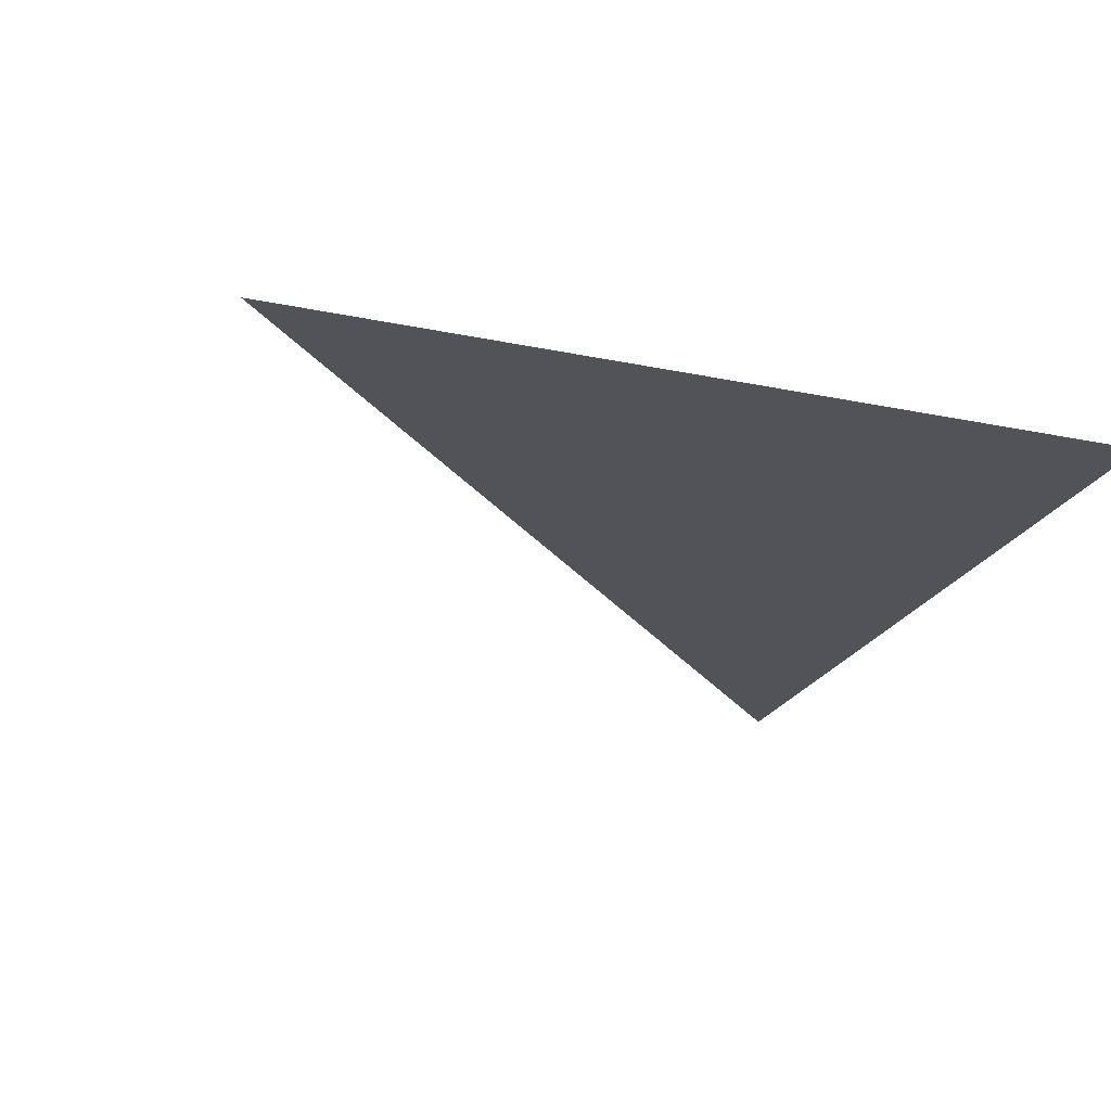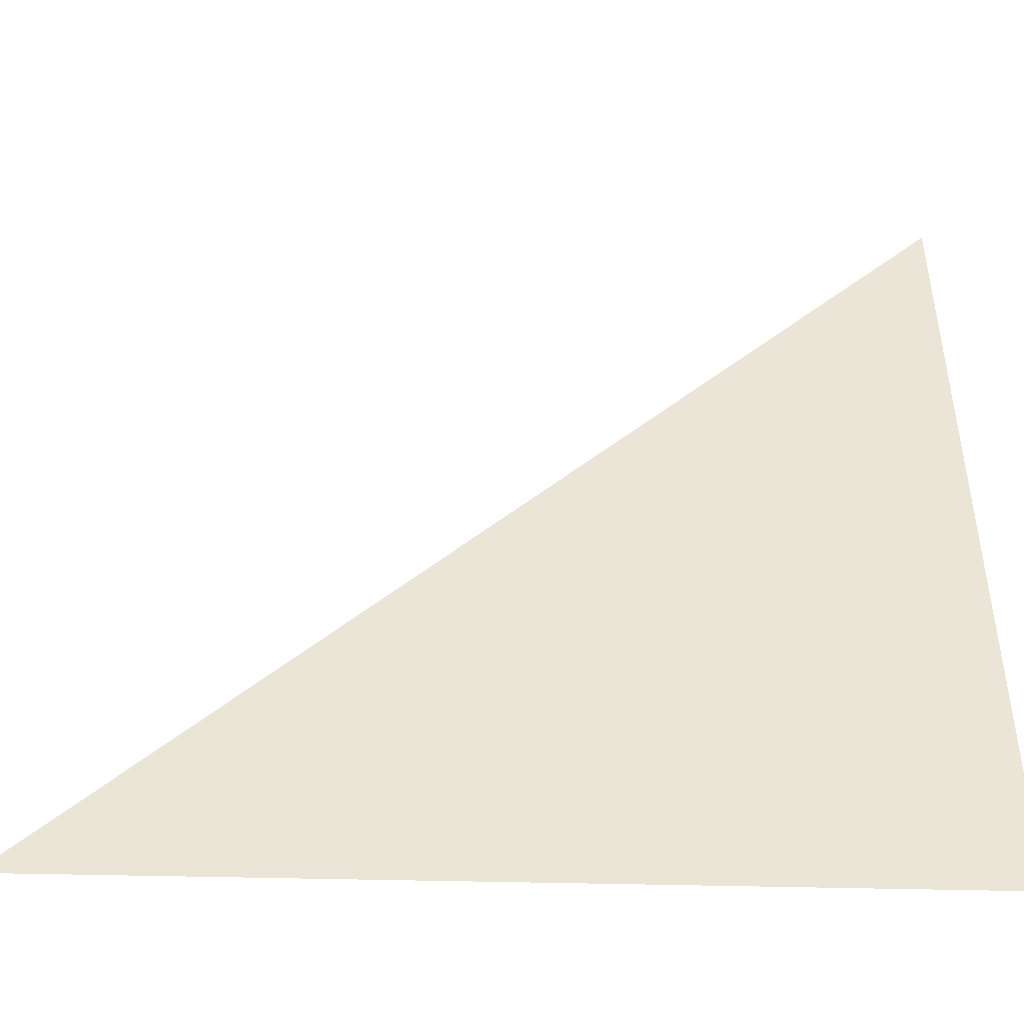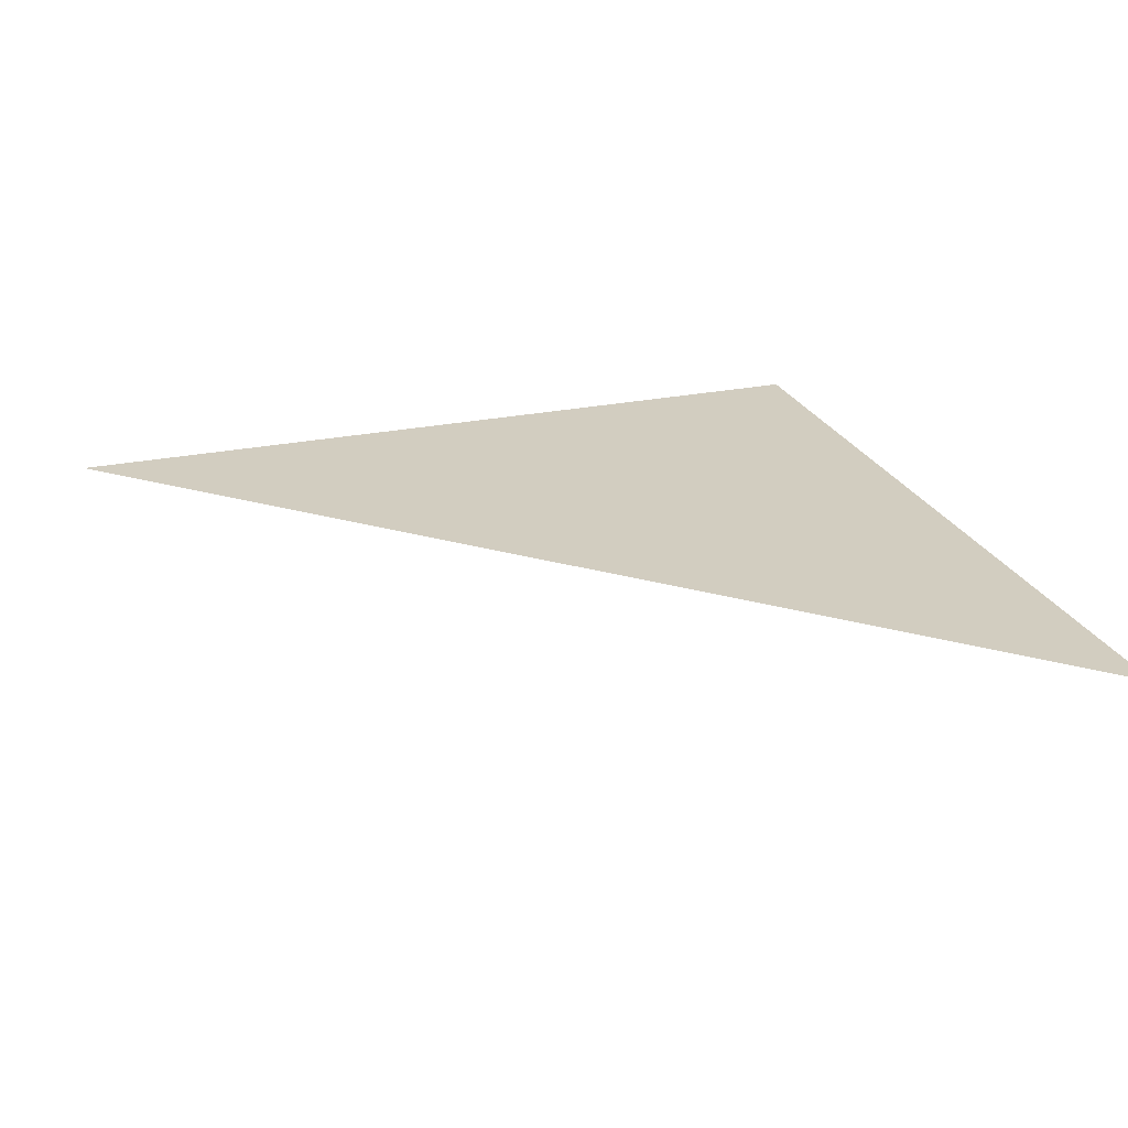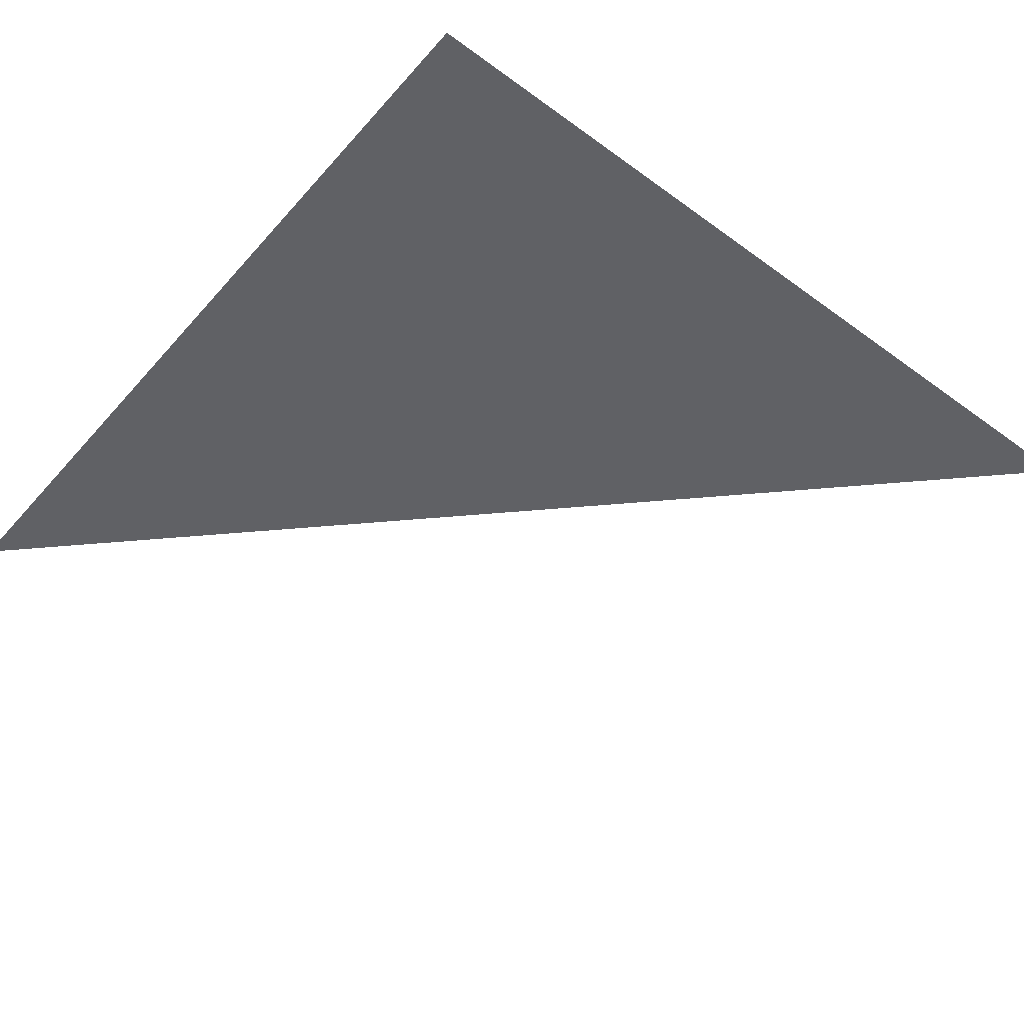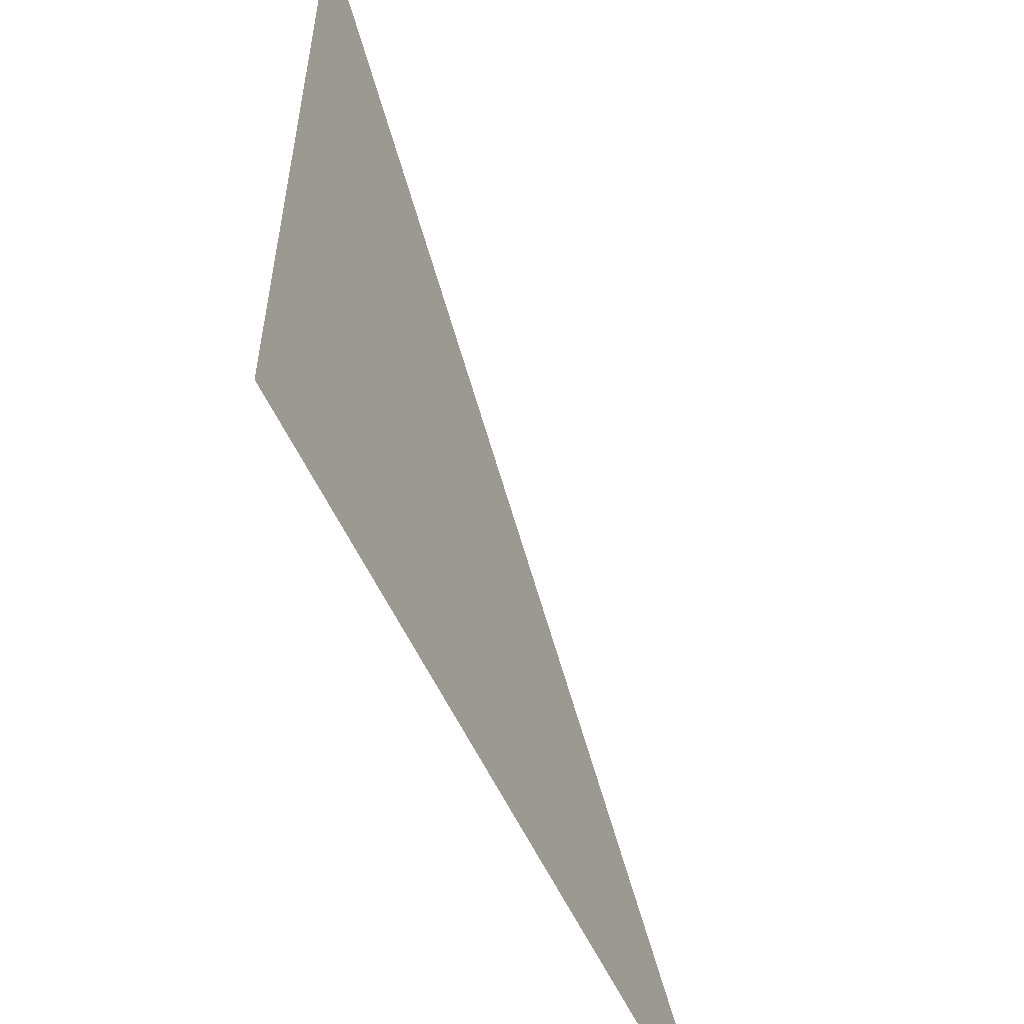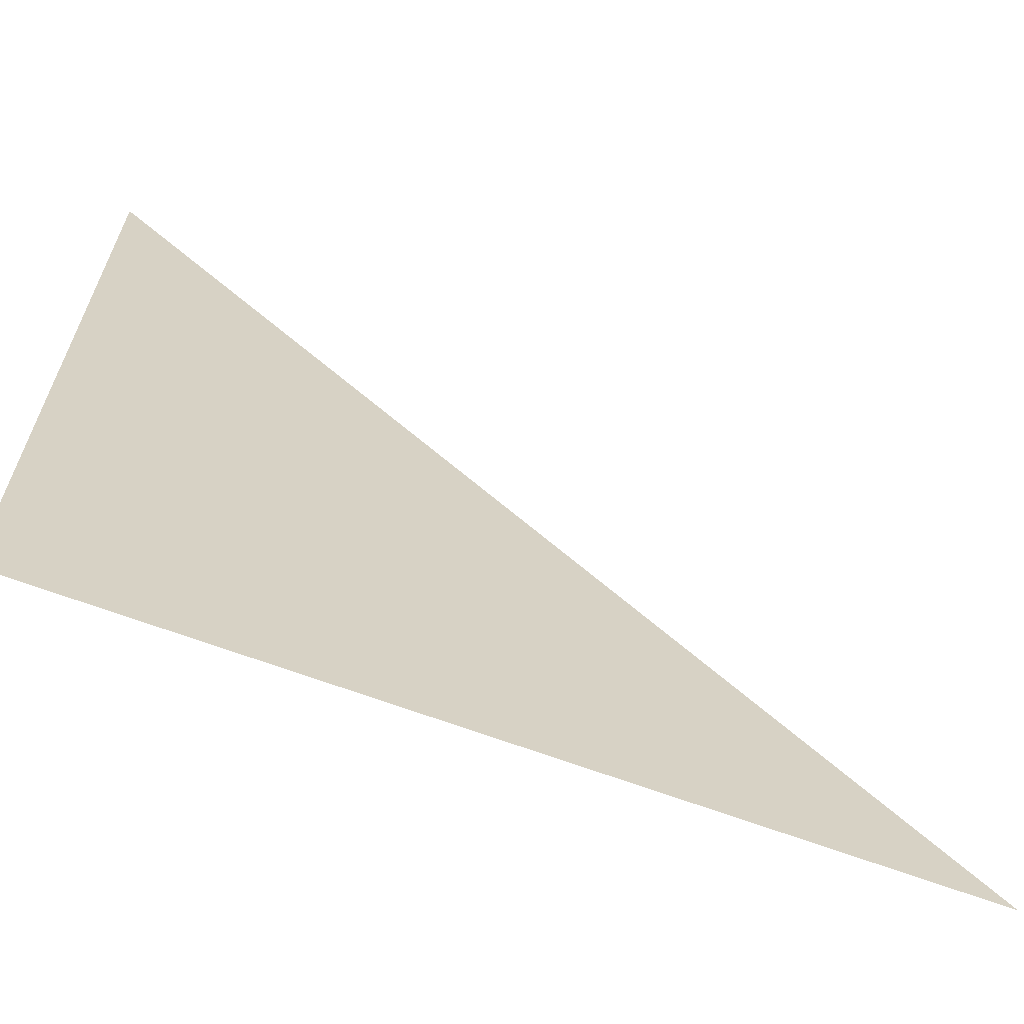
<metadata>
{"format":"obj","ext":"obj","renderer":"f3d","projection":"perspective","resolution":1024,"background":"white","views":[{"elev":-22.7,"azim":-19.8,"up":"+Z"},{"elev":-46.4,"azim":-1.6,"up":"+Y"},{"elev":24.3,"azim":-109.1,"up":"+Z"},{"elev":-48.4,"azim":50.8,"up":"+Z"},{"elev":-56.9,"azim":114.7,"up":"+Y"},{"elev":-65.5,"azim":159.3,"up":"+Y"}]}
</metadata>
<code>
o #ID670
v 0.5277 0.5789 -0.03594
v 0.5393 0.5789 -0.03594
v 0.5393 0.5905 -0.03594
v 0.5393 0.5905 -0.03594
v 0.5393 0.5789 -0.03594
v 0.5277 0.5789 -0.03594
f 1 2 3
f 4 5 6

</code>
